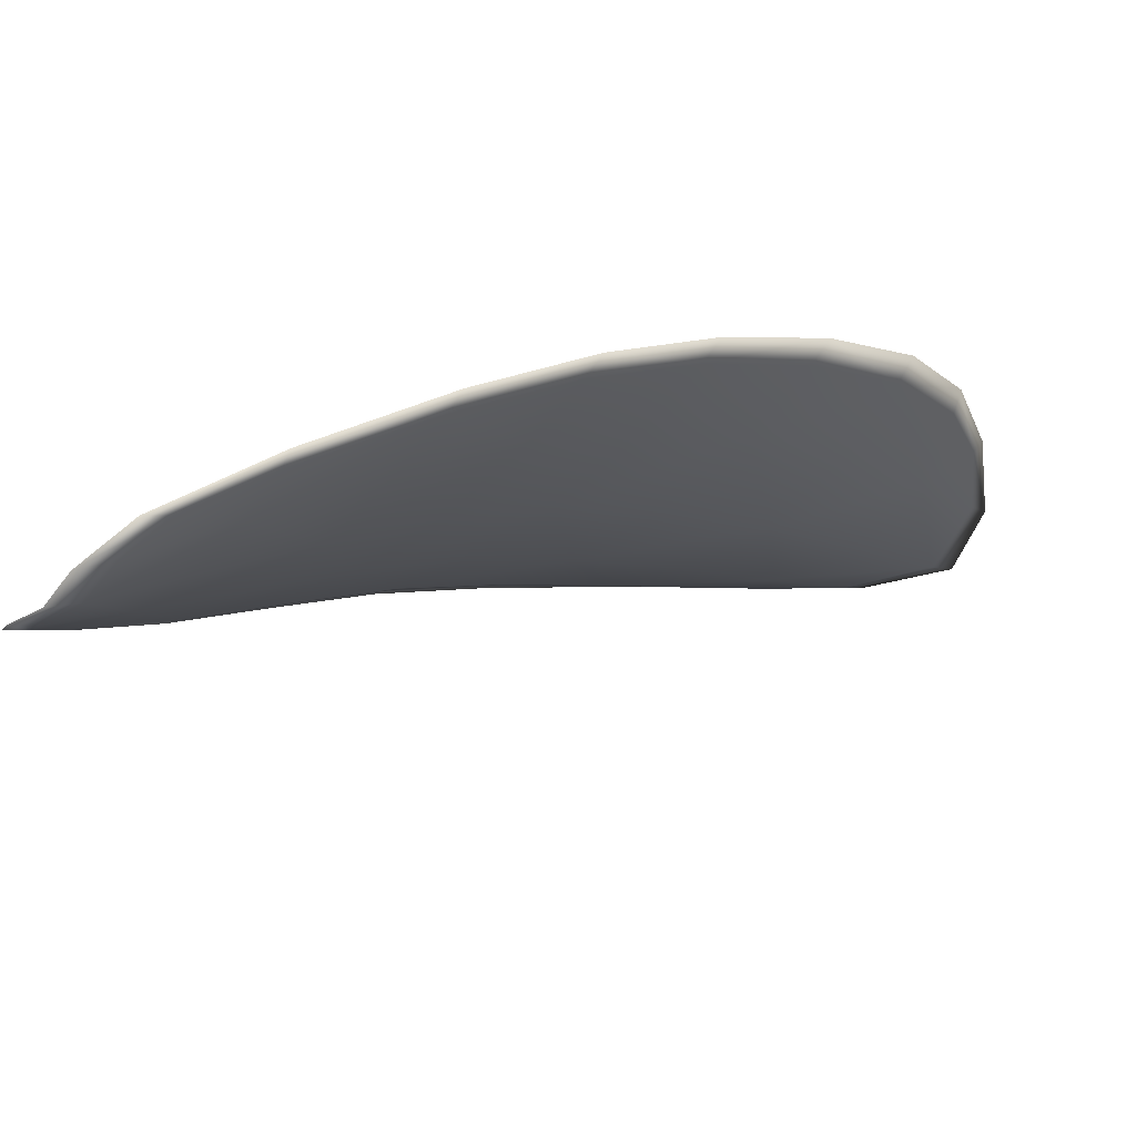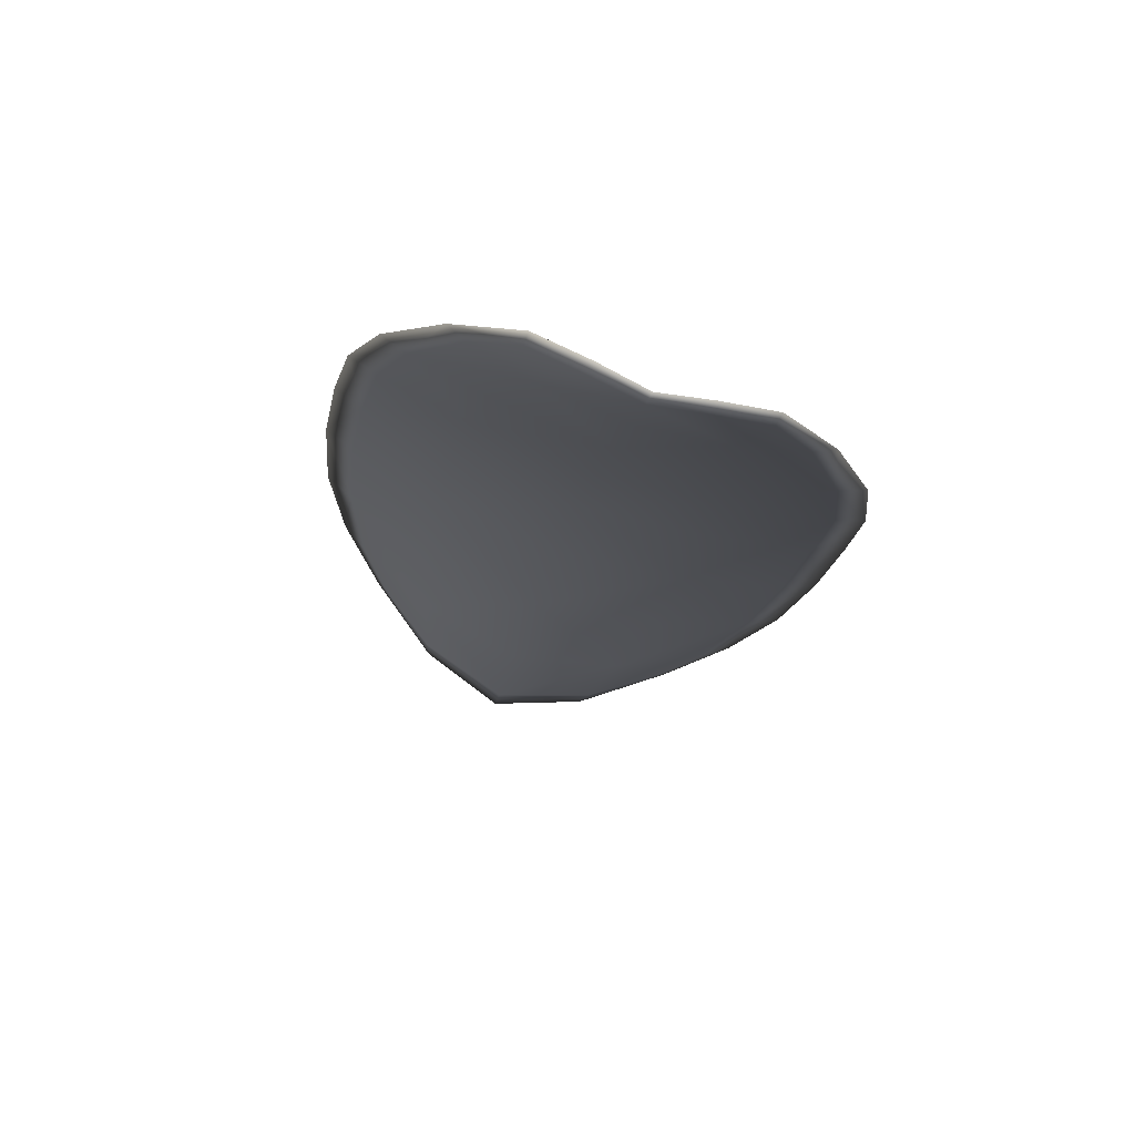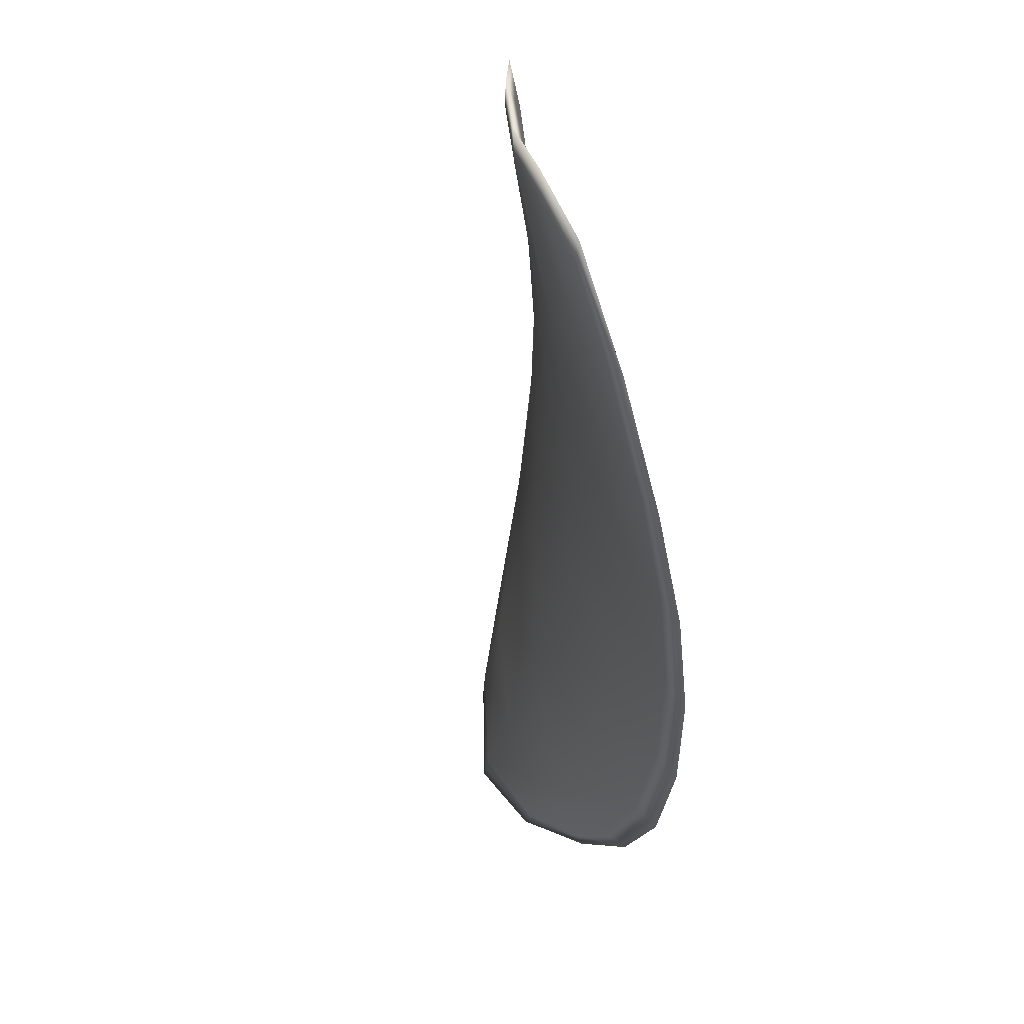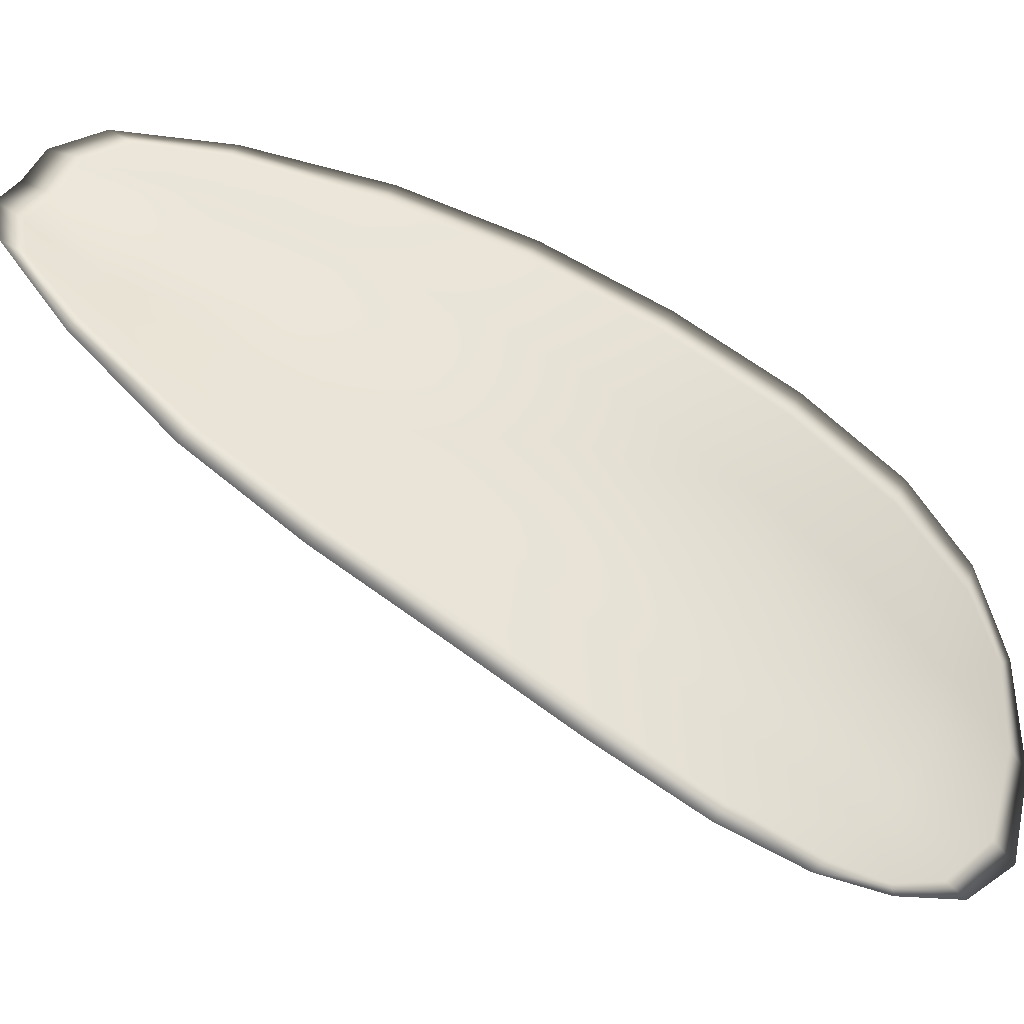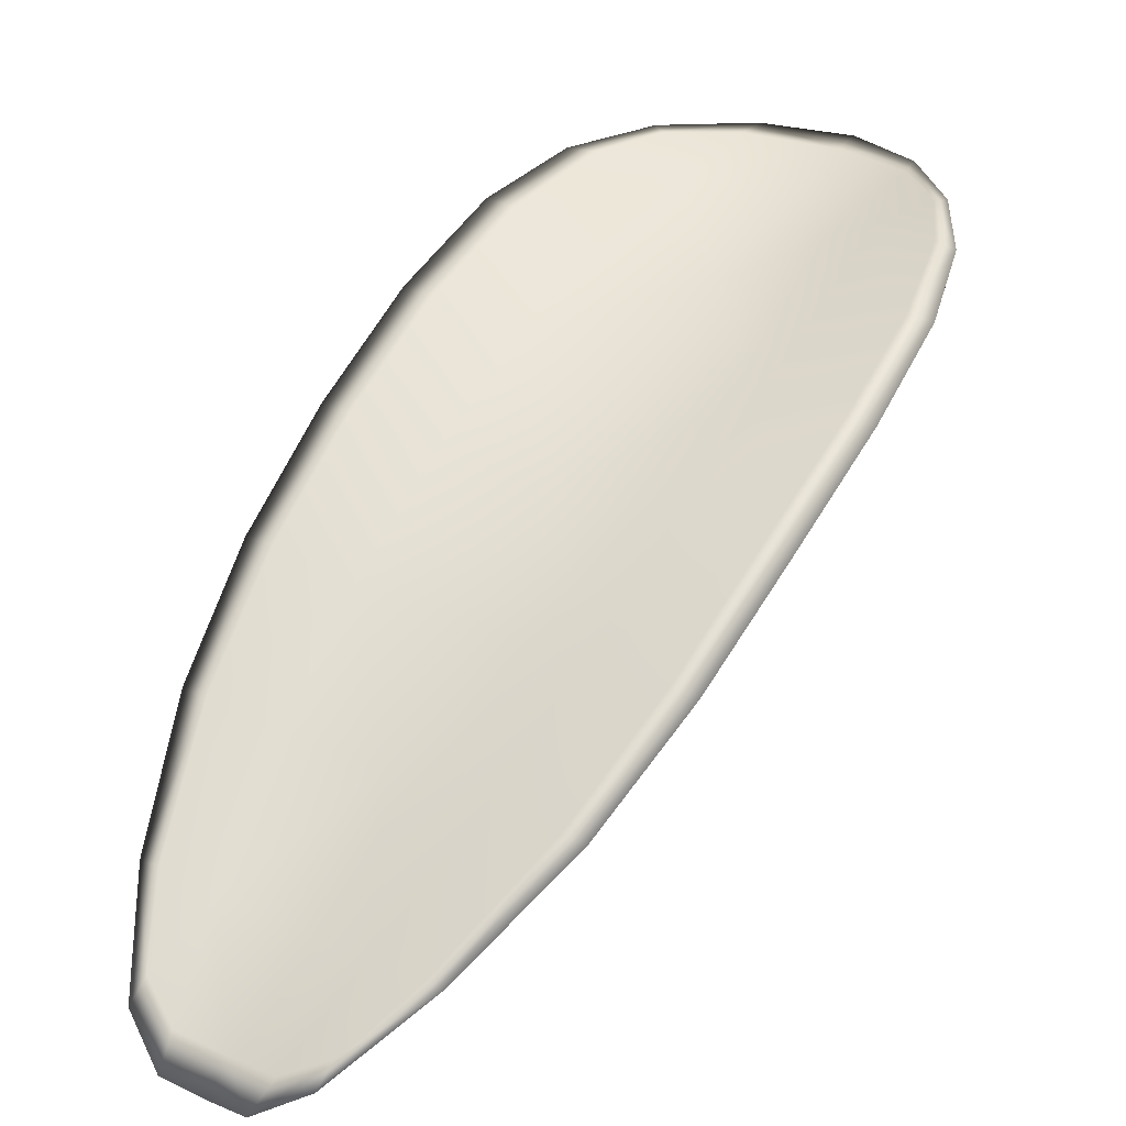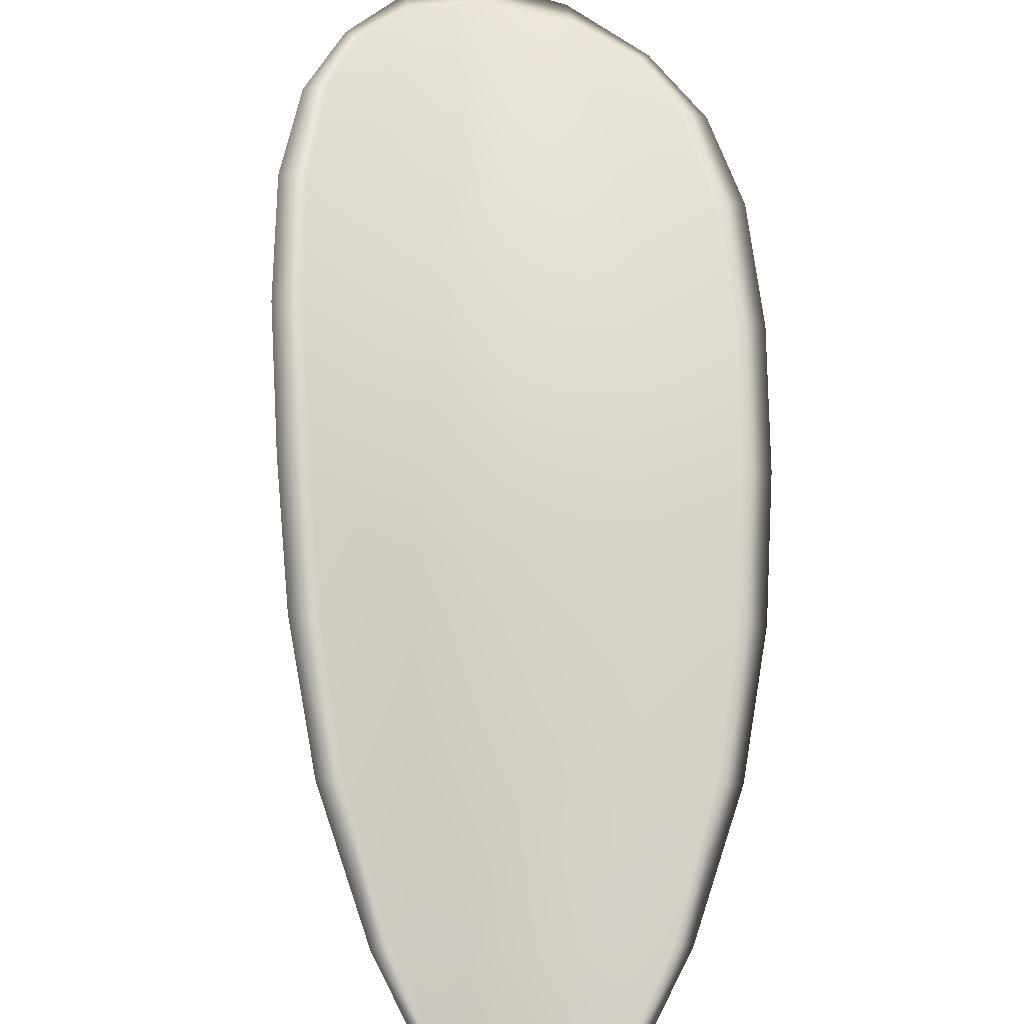
<metadata>
{"format":"obj","ext":"obj","renderer":"f3d","projection":"perspective","resolution":1024,"background":"white","views":[{"elev":-49.7,"azim":103.8,"up":"+Y"},{"elev":-49.2,"azim":40.1,"up":"+Y"},{"elev":1.8,"azim":44.4,"up":"+Z"},{"elev":-19.0,"azim":124.5,"up":"+Z"},{"elev":15.2,"azim":85.6,"up":"+Y"},{"elev":37.0,"azim":45.6,"up":"+Y"}]}
</metadata>
<code>
v -2.42 0.8023 -1.176
v -2.421 0.8025 -1.174
v -2.419 0.8013 -1.173
v -2.418 0.8011 -1.174
v -2.416 0.8011 -1.176
v -2.418 0.8022 -1.176
v -2.42 0.8027 -1.177
v -2.421 0.803 -1.177
v -2.423 0.8033 -1.175
v -2.422 0.803 -1.172
v -2.422 0.8034 -1.171
v -2.421 0.8025 -1.169
v -2.421 0.8019 -1.171
v -2.423 0.8036 -1.174
v -2.423 0.8037 -1.172
v -2.415 0.7968 -1.166
v -2.416 0.7973 -1.164
v -2.414 0.7951 -1.163
v -2.413 0.7947 -1.164
v -2.412 0.7943 -1.166
v -2.414 0.7963 -1.168
v -2.416 0.7983 -1.169
v -2.417 0.7988 -1.167
v -2.418 0.7993 -1.166
v -2.412 0.7961 -1.17
v -2.411 0.794 -1.168
v -2.41 0.7939 -1.169
v -2.411 0.7959 -1.171
v -2.413 0.7979 -1.173
v -2.414 0.798 -1.171
v -2.416 0.7997 -1.173
v -2.417 0.7999 -1.171
v -2.415 0.7997 -1.174
v -2.419 0.8005 -1.169
v -2.419 0.8011 -1.167
v -2.411 0.7925 -1.163
v -2.412 0.7928 -1.162
v -2.411 0.7914 -1.162
v -2.41 0.7907 -1.163
v -2.41 0.7904 -1.164
v -2.411 0.7921 -1.165
v -2.41 0.792 -1.166
v -2.409 0.7904 -1.164
v -2.409 0.7908 -1.165
v -2.409 0.7919 -1.167
v -2.42 0.8021 -1.176
v -2.422 0.8023 -1.174
v -2.423 0.8032 -1.176
v -2.421 0.8029 -1.177
v -2.42 0.8026 -1.177
v -2.418 0.802 -1.177
v -2.417 0.801 -1.176
v -2.418 0.801 -1.174
v -2.42 0.8011 -1.173
v -2.422 0.8028 -1.172
v -2.422 0.8032 -1.171
v -2.423 0.8035 -1.172
v -2.423 0.8035 -1.174
v -2.421 0.8017 -1.171
v -2.421 0.8024 -1.169
v -2.415 0.7967 -1.166
v -2.416 0.7972 -1.164
v -2.418 0.7992 -1.166
v -2.417 0.7986 -1.167
v -2.416 0.7981 -1.169
v -2.414 0.7962 -1.168
v -2.412 0.7941 -1.166
v -2.413 0.7945 -1.165
v -2.414 0.795 -1.163
v -2.413 0.7959 -1.17
v -2.414 0.7978 -1.171
v -2.413 0.7978 -1.173
v -2.411 0.7958 -1.171
v -2.41 0.7938 -1.169
v -2.411 0.7939 -1.168
v -2.416 0.7995 -1.173
v -2.418 0.7997 -1.171
v -2.415 0.7995 -1.174
v -2.419 0.8003 -1.169
v -2.42 0.8009 -1.167
v -2.412 0.7923 -1.163
v -2.412 0.7927 -1.162
v -2.411 0.7919 -1.165
v -2.41 0.7903 -1.164
v -2.41 0.7906 -1.163
v -2.411 0.7913 -1.162
v -2.41 0.7918 -1.166
v -2.409 0.7918 -1.167
v -2.409 0.7907 -1.165
v -2.409 0.7903 -1.164
v -2.412 0.7929 -1.162
v -2.41 0.791 -1.162
v -2.414 0.7952 -1.163
v -2.411 0.7913 -1.162
v -2.409 0.7898 -1.164
v -2.408 0.7903 -1.165
v -2.409 0.7898 -1.163
v -2.409 0.7907 -1.165
v -2.418 0.8021 -1.177
v -2.42 0.8027 -1.177
v -2.416 0.8011 -1.176
v -2.42 0.8026 -1.177
v -2.424 0.8038 -1.174
v -2.423 0.8038 -1.172
v -2.424 0.8035 -1.176
v -2.423 0.8035 -1.172
v -2.423 0.8034 -1.17
v -2.421 0.8026 -1.168
v -2.41 0.7901 -1.162
v -2.409 0.7918 -1.167
v -2.41 0.7938 -1.169
v -2.422 0.8032 -1.177
v -2.414 0.7996 -1.175
v -2.412 0.7978 -1.173
v -2.42 0.8012 -1.167
v -2.418 0.7994 -1.165
v -2.416 0.7974 -1.164
v -2.411 0.7958 -1.171
f 1 2 3
f 1 3 4
f 1 4 5
f 1 5 6
f 1 6 7
f 1 7 8
f 1 8 9
f 1 9 2
f 10 11 12
f 10 12 13
f 10 13 3
f 10 3 2
f 10 2 9
f 10 9 14
f 10 14 15
f 10 15 11
f 16 17 18
f 16 18 19
f 16 19 20
f 16 20 21
f 16 21 22
f 16 22 23
f 16 23 24
f 16 24 17
f 25 21 20
f 25 20 26
f 25 26 27
f 25 27 28
f 25 28 29
f 25 29 30
f 25 30 22
f 25 22 21
f 31 32 22
f 31 22 30
f 31 30 29
f 31 29 33
f 31 33 5
f 31 5 4
f 31 4 3
f 31 3 32
f 34 35 24
f 34 24 23
f 34 23 22
f 34 22 32
f 34 32 3
f 34 3 13
f 34 13 12
f 34 12 35
f 36 37 38
f 36 38 39
f 36 39 40
f 36 40 41
f 36 41 20
f 36 20 19
f 36 19 18
f 36 18 37
f 42 41 40
f 42 40 43
f 42 43 44
f 42 44 45
f 42 45 27
f 42 27 26
f 42 26 20
f 42 20 41
f 46 47 48
f 46 48 49
f 46 49 50
f 46 50 51
f 46 51 52
f 46 52 53
f 46 53 54
f 46 54 47
f 55 56 57
f 55 57 58
f 55 58 48
f 55 48 47
f 55 47 54
f 55 54 59
f 55 59 60
f 55 60 56
f 61 62 63
f 61 63 64
f 61 64 65
f 61 65 66
f 61 66 67
f 61 67 68
f 61 68 69
f 61 69 62
f 70 66 65
f 70 65 71
f 70 71 72
f 70 72 73
f 70 73 74
f 70 74 75
f 70 75 67
f 70 67 66
f 76 77 54
f 76 54 53
f 76 53 52
f 76 52 78
f 76 78 72
f 76 72 71
f 76 71 65
f 76 65 77
f 79 80 60
f 79 60 59
f 79 59 54
f 79 54 77
f 79 77 65
f 79 65 64
f 79 64 63
f 79 63 80
f 81 82 69
f 81 69 68
f 81 68 67
f 81 67 83
f 81 83 84
f 81 84 85
f 81 85 86
f 81 86 82
f 87 83 67
f 87 67 75
f 87 75 74
f 87 74 88
f 87 88 89
f 87 89 90
f 87 90 84
f 87 84 83
f 91 92 38
f 91 38 37
f 91 37 18
f 91 18 93
f 91 93 69
f 91 69 82
f 91 82 94
f 91 94 92
f 95 96 44
f 95 44 43
f 95 43 40
f 95 40 97
f 95 97 84
f 95 84 90
f 95 90 98
f 95 98 96
f 99 100 7
f 99 7 6
f 99 6 5
f 99 5 101
f 99 101 52
f 99 52 51
f 99 51 102
f 99 102 100
f 103 104 15
f 103 15 14
f 103 14 9
f 103 9 105
f 103 105 48
f 103 48 58
f 103 58 106
f 103 106 104
f 107 108 12
f 107 12 11
f 107 11 15
f 107 15 104
f 107 104 106
f 107 106 56
f 107 56 60
f 107 60 108
f 109 97 40
f 109 40 39
f 109 39 38
f 109 38 92
f 109 92 94
f 109 94 85
f 109 85 84
f 109 84 97
f 110 111 27
f 110 27 45
f 110 45 44
f 110 44 96
f 110 96 98
f 110 98 88
f 110 88 74
f 110 74 111
f 112 105 9
f 112 9 8
f 112 8 7
f 112 7 100
f 112 100 102
f 112 102 49
f 112 49 48
f 112 48 105
f 113 101 5
f 113 5 33
f 113 33 29
f 113 29 114
f 113 114 72
f 113 72 78
f 113 78 52
f 113 52 101
f 115 116 24
f 115 24 35
f 115 35 12
f 115 12 108
f 115 108 60
f 115 60 80
f 115 80 63
f 115 63 116
f 117 93 18
f 117 18 17
f 117 17 24
f 117 24 116
f 117 116 63
f 117 63 62
f 117 62 69
f 117 69 93
f 118 114 29
f 118 29 28
f 118 28 27
f 118 27 111
f 118 111 74
f 118 74 73
f 118 73 72
f 118 72 114

</code>
